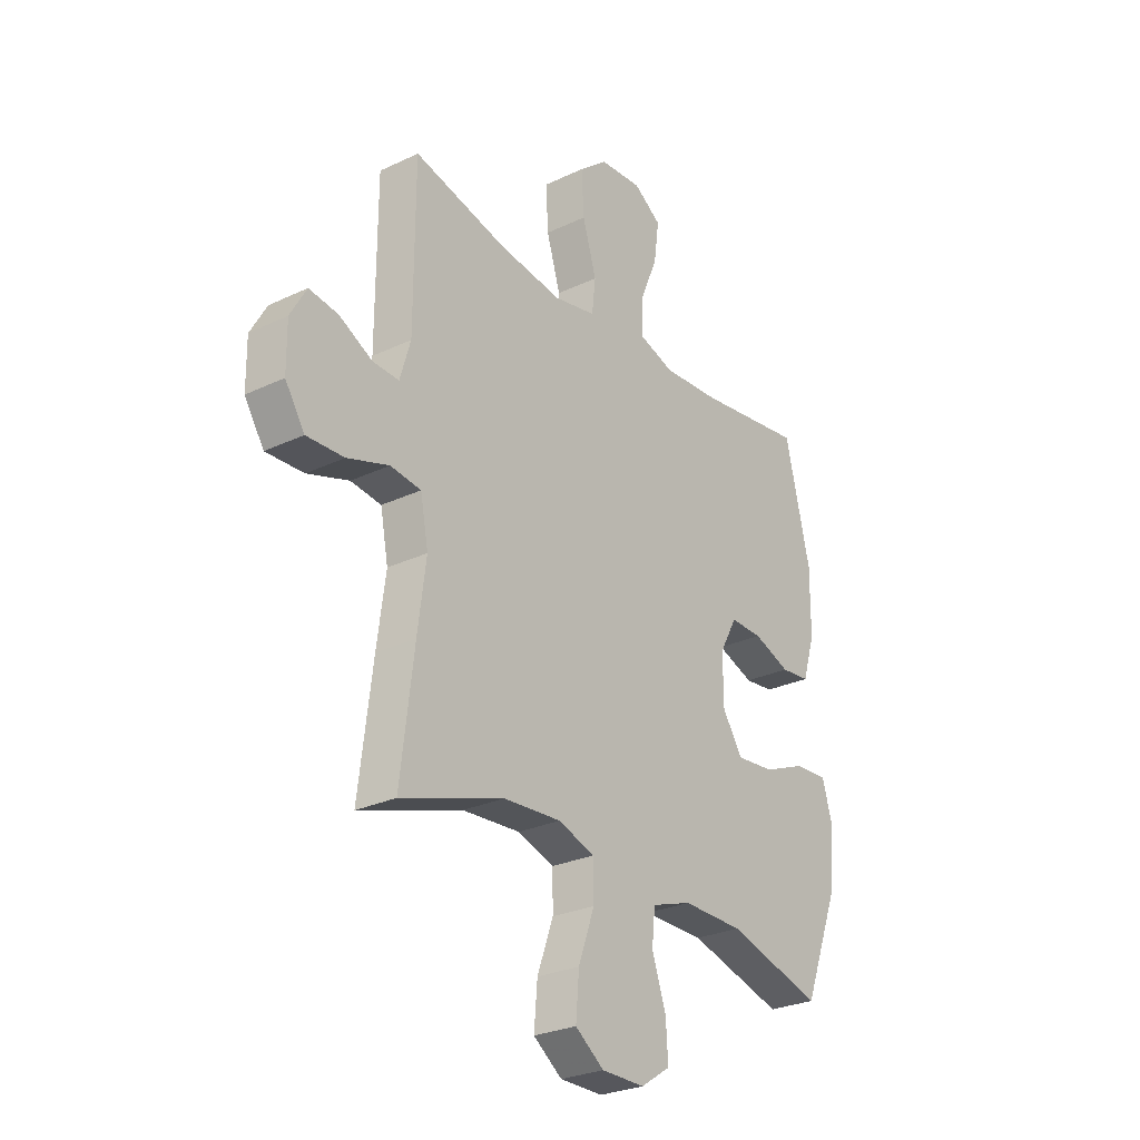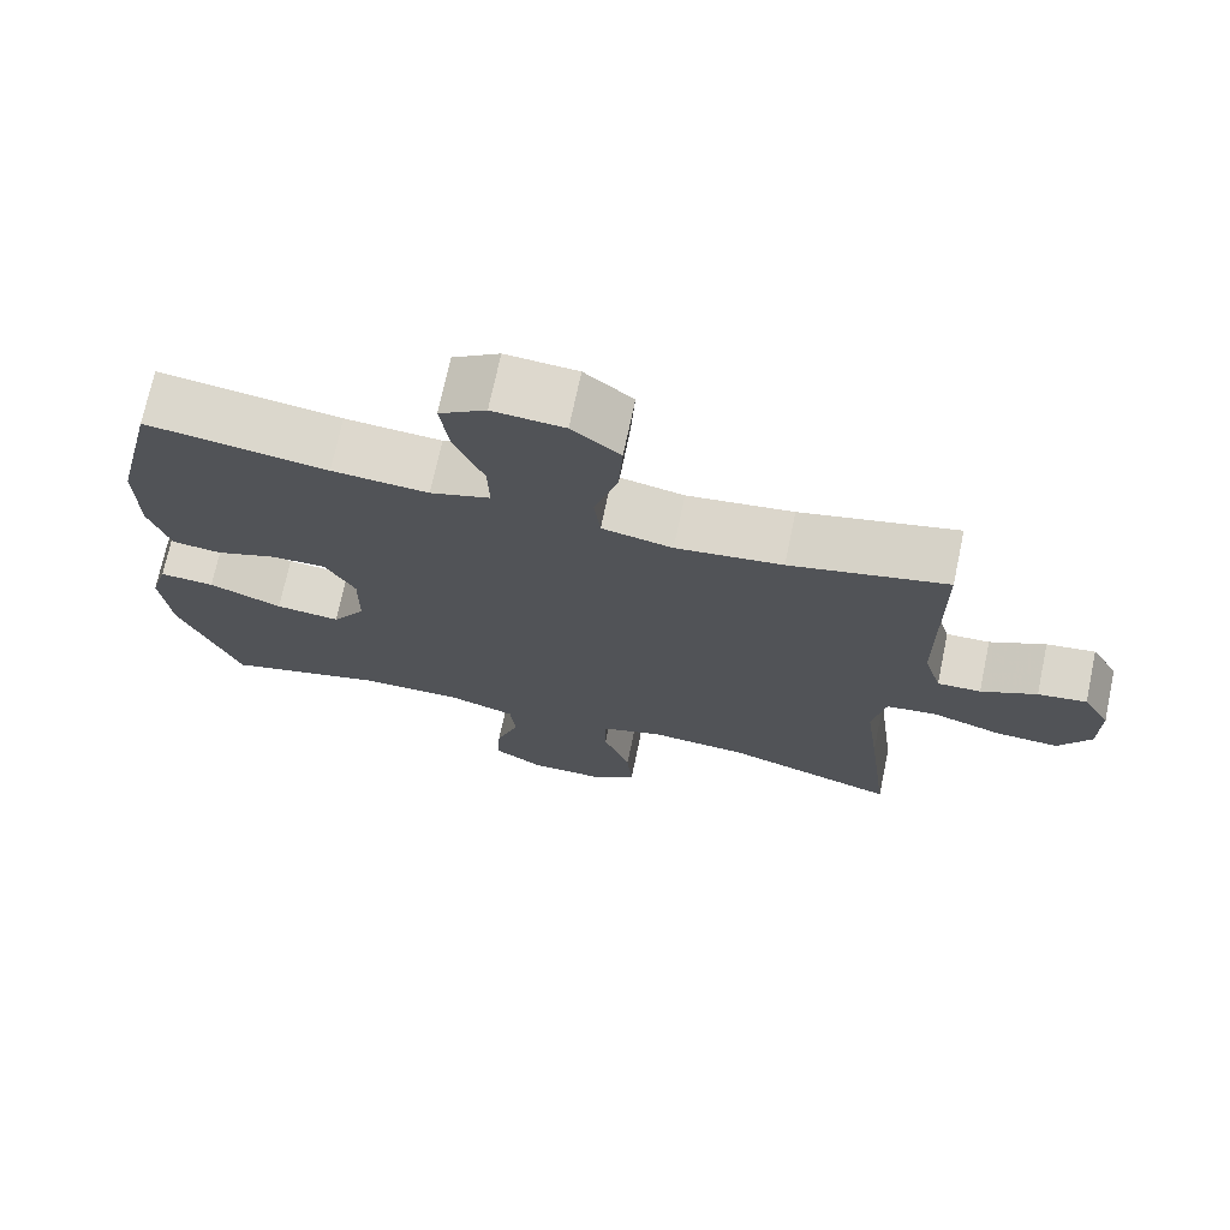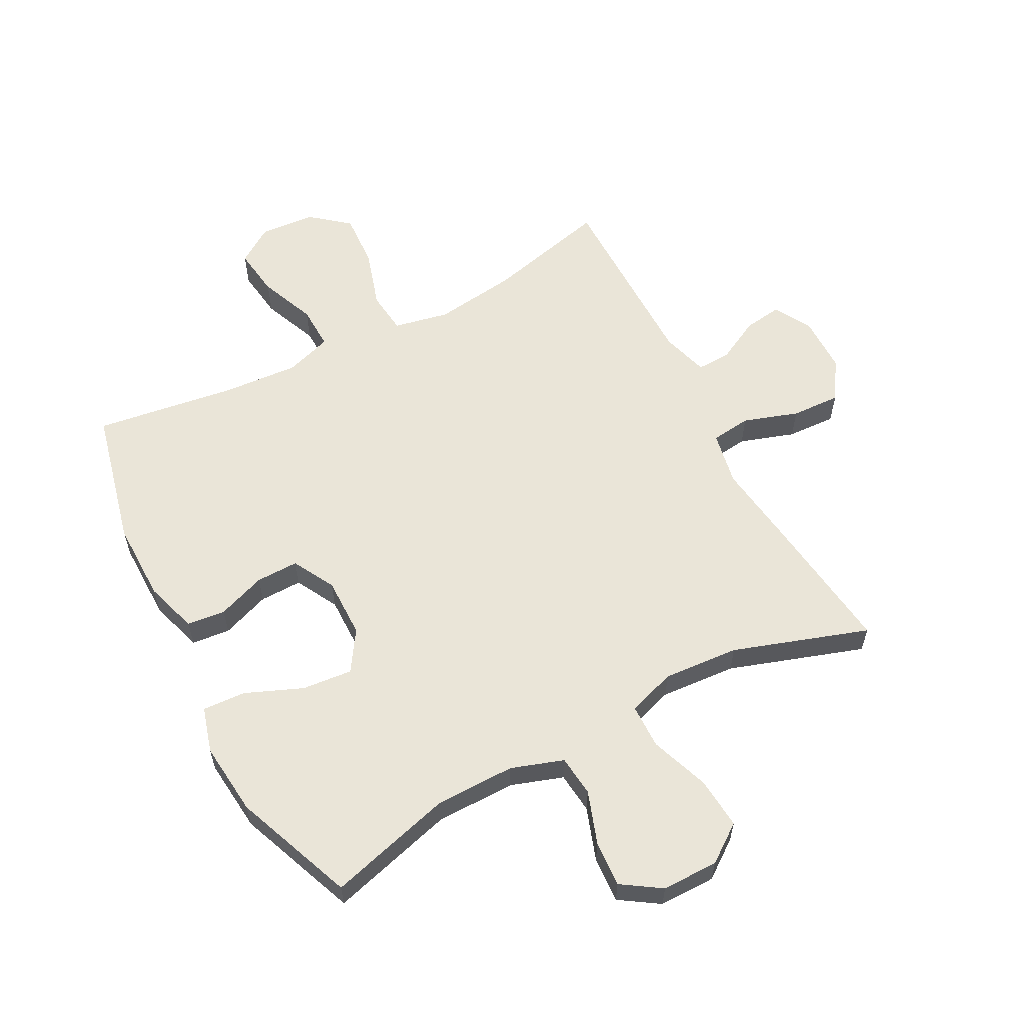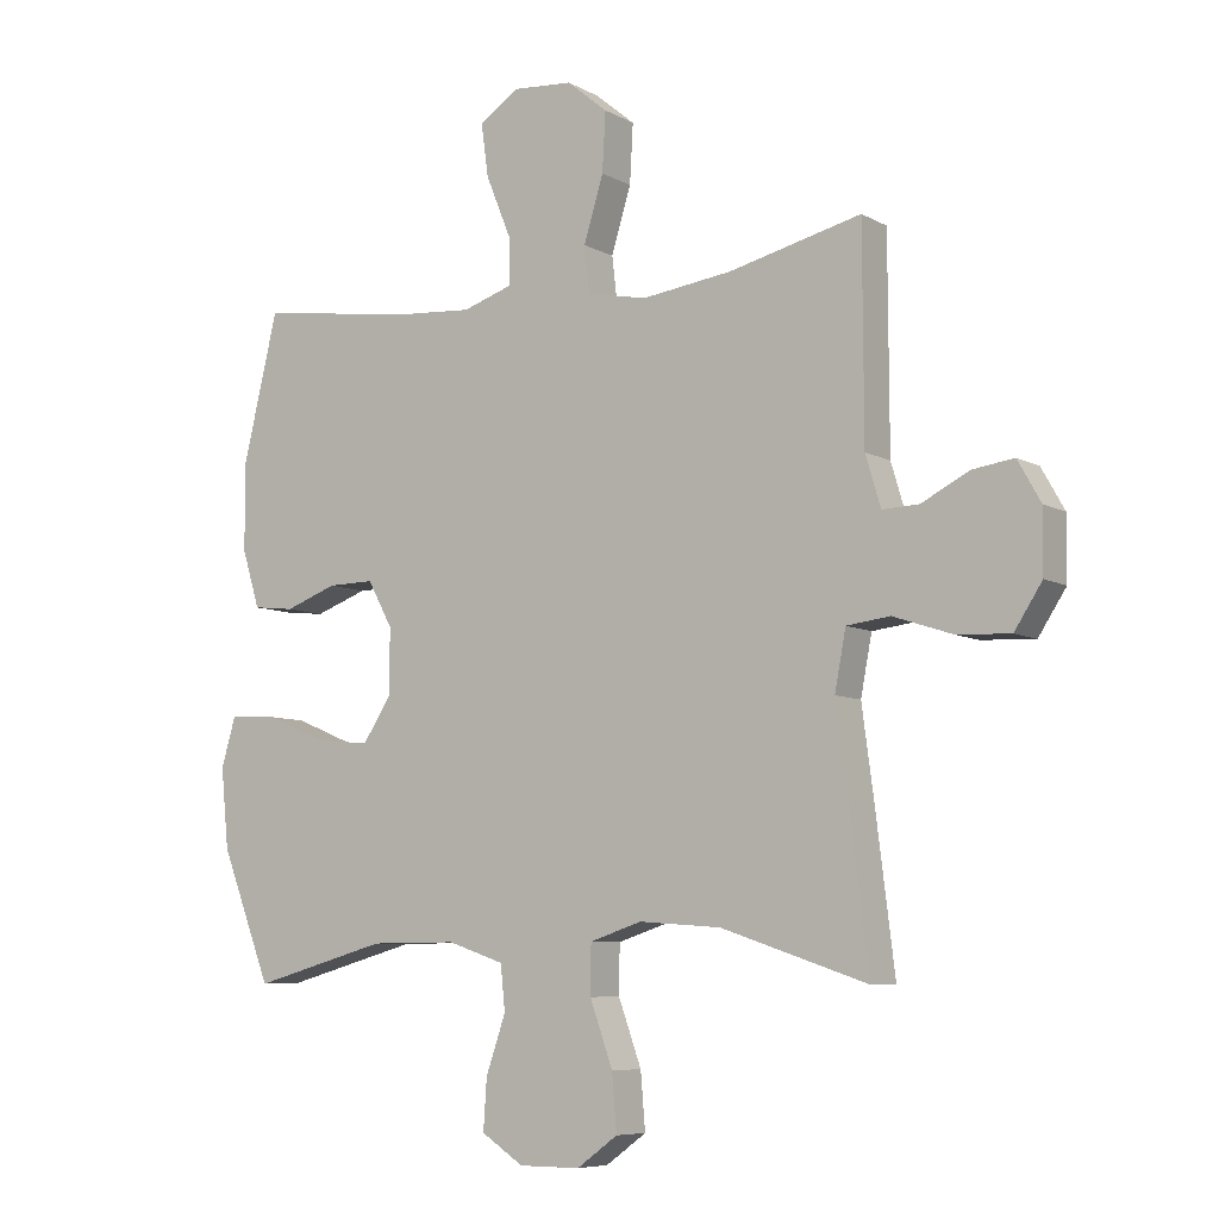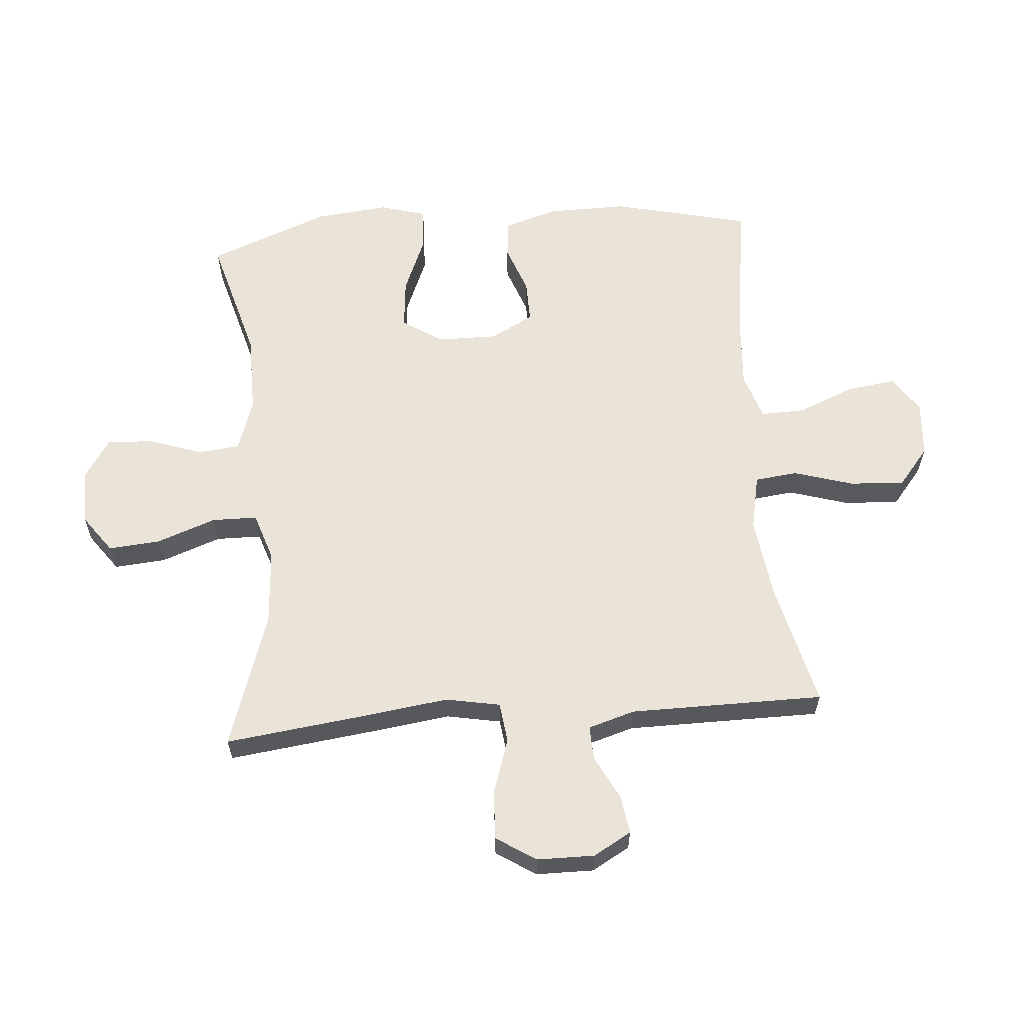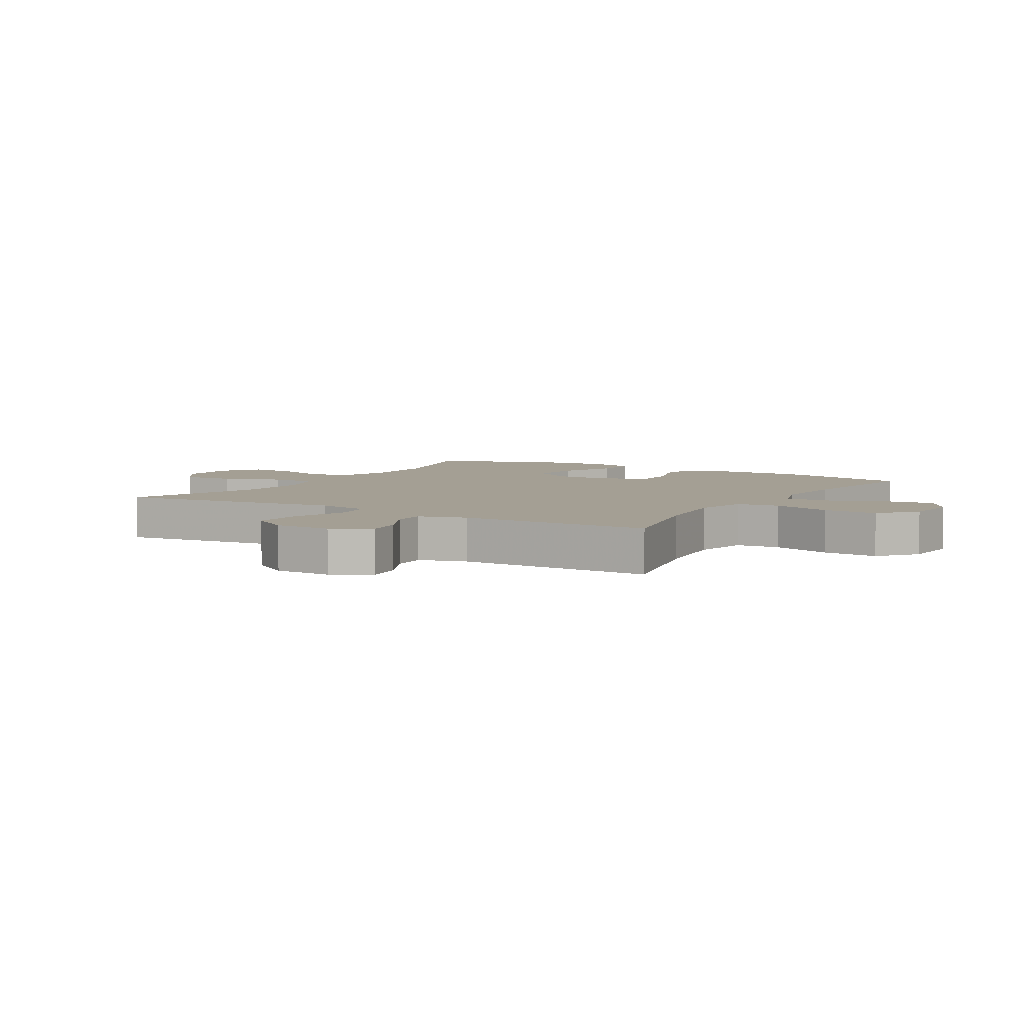
<metadata>
{"format":"obj","ext":"obj","renderer":"f3d","projection":"perspective","resolution":1024,"background":"white","views":[{"elev":-27.5,"azim":-53.9,"up":"+Z"},{"elev":72.0,"azim":-168.1,"up":"+Z"},{"elev":59.2,"azim":152.2,"up":"+Y"},{"elev":-7.4,"azim":-146.3,"up":"+Z"},{"elev":60.8,"azim":-94.7,"up":"+Y"},{"elev":5.6,"azim":-58.8,"up":"+Y"}]}
</metadata>
<code>
v 0.5 0.07 -0.5
v 0.294 0.07 -0.443
v 0.162 0.07 -0.442
v 0.076 0.07 -0.471
v 0.069 0.07 -0.539
v 0.099 0.07 -0.626
v 0.104 0.07 -0.702
v 0.04 0.07 -0.744
v -0.053 0.07 -0.744
v -0.115 0.07 -0.699
v -0.108 0.07 -0.614
v -0.073 0.07 -0.517
v -0.074 0.07 -0.443
v -0.153 0.07 -0.417
v -0.278 0.07 -0.426
v -0.5 0.07 -0.5
v -0.471 0.07 -0.265
v -0.453 0.07 -0.13
v -0.47 0.07 -0.041
v -0.536 0.07 -0.033
v -0.626 0.07 -0.063
v -0.707 0.07 -0.067
v -0.749 0.07 -0.002
v -0.75 0.07 0.092
v -0.715 0.07 0.154
v -0.652 0.07 0.145
v -0.58 0.07 0.108
v -0.524 0.07 0.106
v -0.501 0.07 0.183
v -0.5 0.07 0.5
v -0.298 0.07 0.451
v -0.161 0.07 0.433
v -0.07 0.07 0.452
v -0.062 0.07 0.522
v -0.092 0.07 0.62
v -0.097 0.07 0.71
v -0.035 0.07 0.761
v 0.057 0.07 0.768
v 0.117 0.07 0.728
v 0.106 0.07 0.647
v 0.068 0.07 0.554
v 0.066 0.07 0.482
v 0.143 0.07 0.457
v 0.267 0.07 0.466
v 0.5 0.07 0.5
v 0.554 0.07 0.274
v 0.553 0.07 0.142
v 0.526 0.07 0.055
v 0.463 0.07 0.048
v 0.383 0.07 0.077
v 0.313 0.07 0.078
v 0.275 0.07 0.008
v 0.276 0.07 -0.091
v 0.319 0.07 -0.157
v 0.402 0.07 -0.149
v 0.496 0.07 -0.11
v 0.567 0.07 -0.106
v 0.589 0.07 -0.181
v 0.577 0.07 -0.302
v 0.5 0 -0.5
v 0.294 0 -0.443
v 0.162 0 -0.442
v 0.076 0 -0.471
v 0.069 0 -0.539
v 0.099 0 -0.626
v 0.104 0 -0.702
v 0.04 0 -0.744
v -0.053 0 -0.744
v -0.115 0 -0.699
v -0.108 0 -0.614
v -0.073 0 -0.517
v -0.074 0 -0.443
v -0.153 0 -0.417
v -0.278 0 -0.426
v -0.5 0 -0.5
v -0.471 0 -0.265
v -0.453 0 -0.13
v -0.47 0 -0.041
v -0.536 0 -0.033
v -0.626 0 -0.063
v -0.707 0 -0.067
v -0.749 0 -0.002
v -0.75 0 0.092
v -0.715 0 0.154
v -0.652 0 0.145
v -0.58 0 0.108
v -0.524 0 0.106
v -0.501 0 0.183
v -0.5 0 0.5
v -0.298 0 0.451
v -0.161 0 0.433
v -0.07 0 0.452
v -0.062 0 0.522
v -0.092 0 0.62
v -0.097 0 0.71
v -0.035 0 0.761
v 0.057 0 0.768
v 0.117 0 0.728
v 0.106 0 0.647
v 0.068 0 0.554
v 0.066 0 0.482
v 0.143 0 0.457
v 0.267 0 0.466
v 0.5 0 0.5
v 0.554 0 0.274
v 0.553 0 0.142
v 0.526 0 0.055
v 0.463 0 0.048
v 0.383 0 0.077
v 0.313 0 0.078
v 0.275 0 0.008
v 0.276 0 -0.091
v 0.319 0 -0.157
v 0.402 0 -0.149
v 0.496 0 -0.11
v 0.567 0 -0.106
v 0.589 0 -0.181
v 0.577 0 -0.302
f 58 59 1 2
f 55 56 57 58
f 54 55 58 2
f 53 54 2 3
f 52 53 3 4
f 47 48 49 50
f 47 50 51
f 44 45 46 47
f 43 44 47 51
f 42 43 51 52
f 38 39 40 41
f 38 41 42
f 37 38 42
f 34 35 36 37
f 34 37 42
f 33 34 42 52
f 29 30 31
f 28 29 31 32
f 24 25 26 27
f 24 27 28
f 23 24 28
f 20 21 22 23
f 19 20 23 28
f 15 16 17 18
f 14 15 18 19
f 13 14 19 28
f 9 10 11 12
f 9 12 13
f 8 9 13
f 5 6 7 8
f 4 5 8 13
f 28 32 33 52
f 4 13 28 52
f 61 60 118 117
f 117 116 115 114
f 61 117 114 113
f 62 61 113 112
f 63 62 112 111
f 109 108 107 106
f 110 109 106
f 106 105 104 103
f 110 106 103 102
f 111 110 102 101
f 100 99 98 97
f 101 100 97
f 101 97 96
f 96 95 94 93
f 101 96 93
f 111 101 93 92
f 90 89 88
f 91 90 88 87
f 86 85 84 83
f 87 86 83
f 87 83 82
f 82 81 80 79
f 87 82 79 78
f 77 76 75 74
f 78 77 74 73
f 87 78 73 72
f 71 70 69 68
f 72 71 68
f 72 68 67
f 67 66 65 64
f 72 67 64 63
f 111 92 91 87
f 111 87 72 63
f 1 60 61 2
f 2 61 62 3
f 3 62 63 4
f 4 63 64 5
f 5 64 65 6
f 6 65 66 7
f 7 66 67 8
f 8 67 68 9
f 9 68 69 10
f 10 69 70 11
f 11 70 71 12
f 12 71 72 13
f 13 72 73 14
f 14 73 74 15
f 15 74 75 16
f 16 75 76 17
f 17 76 77 18
f 18 77 78 19
f 19 78 79 20
f 20 79 80 21
f 21 80 81 22
f 22 81 82 23
f 23 82 83 24
f 24 83 84 25
f 25 84 85 26
f 26 85 86 27
f 27 86 87 28
f 28 87 88 29
f 29 88 89 30
f 30 89 90 31
f 31 90 91 32
f 32 91 92 33
f 33 92 93 34
f 34 93 94 35
f 35 94 95 36
f 36 95 96 37
f 37 96 97 38
f 38 97 98 39
f 39 98 99 40
f 40 99 100 41
f 41 100 101 42
f 42 101 102 43
f 43 102 103 44
f 44 103 104 45
f 45 104 105 46
f 46 105 106 47
f 47 106 107 48
f 48 107 108 49
f 49 108 109 50
f 50 109 110 51
f 51 110 111 52
f 52 111 112 53
f 53 112 113 54
f 54 113 114 55
f 55 114 115 56
f 56 115 116 57
f 57 116 117 58
f 58 117 118 59
f 59 118 60 1

</code>
